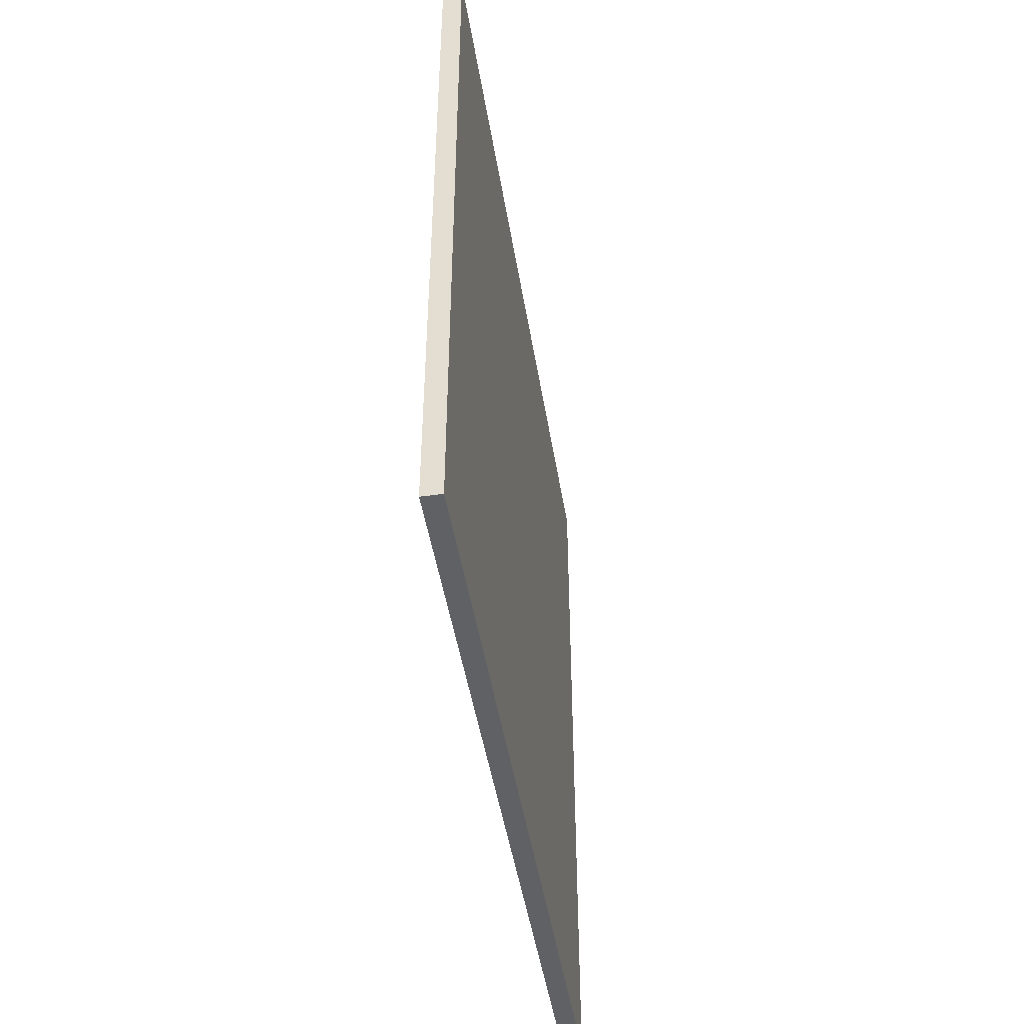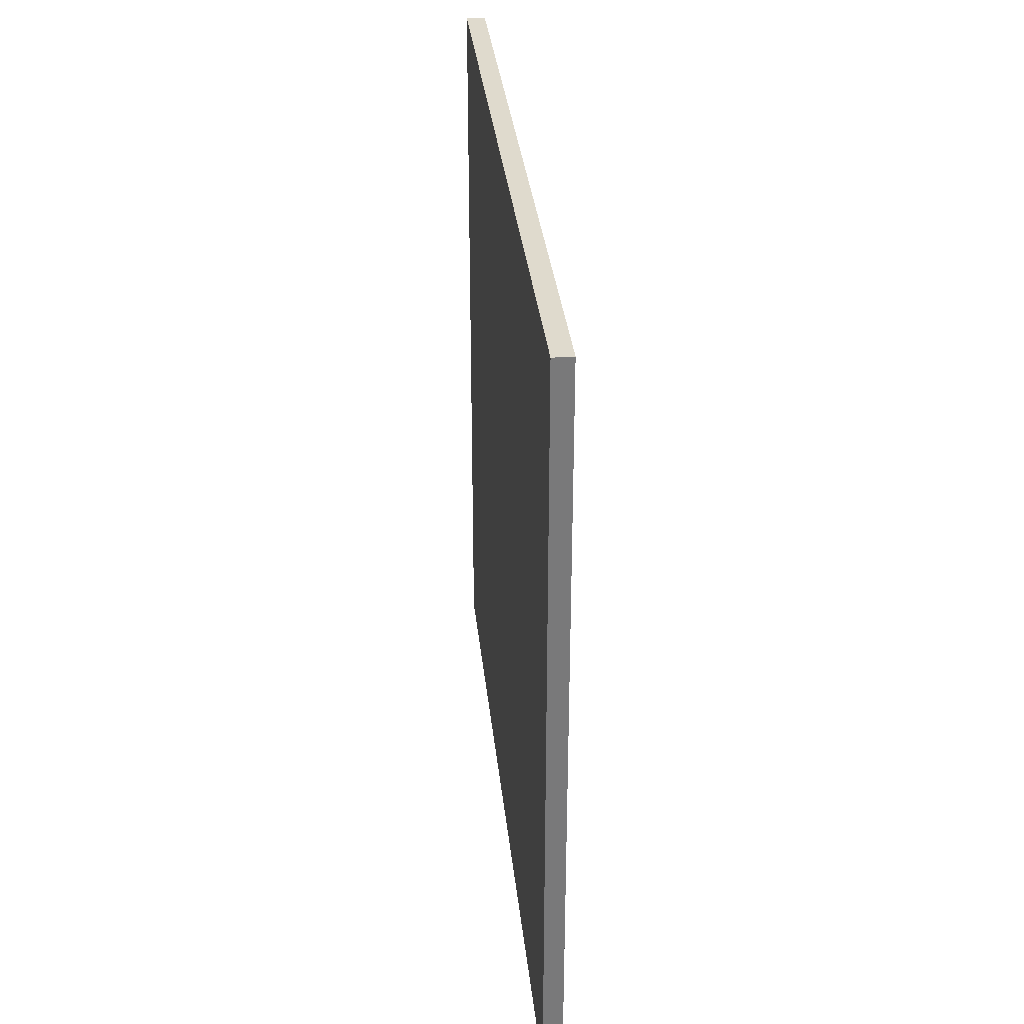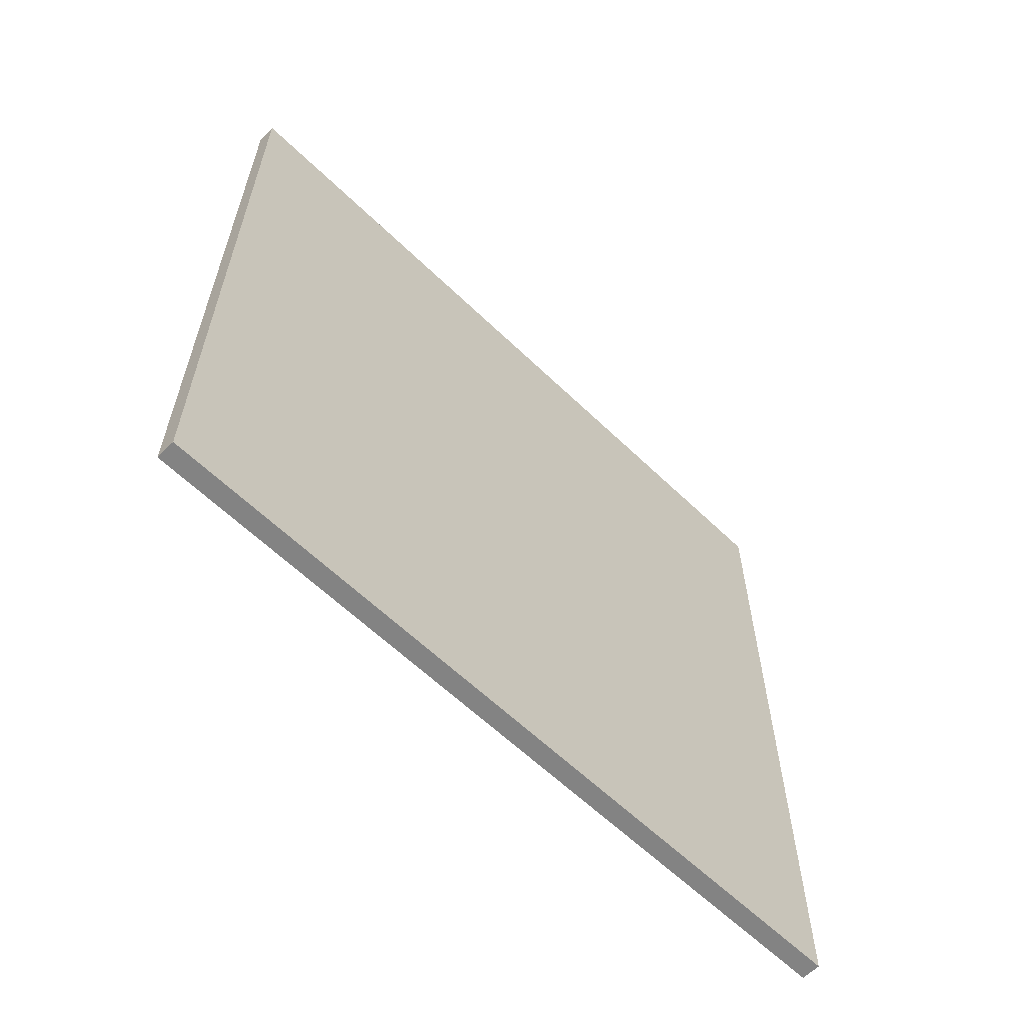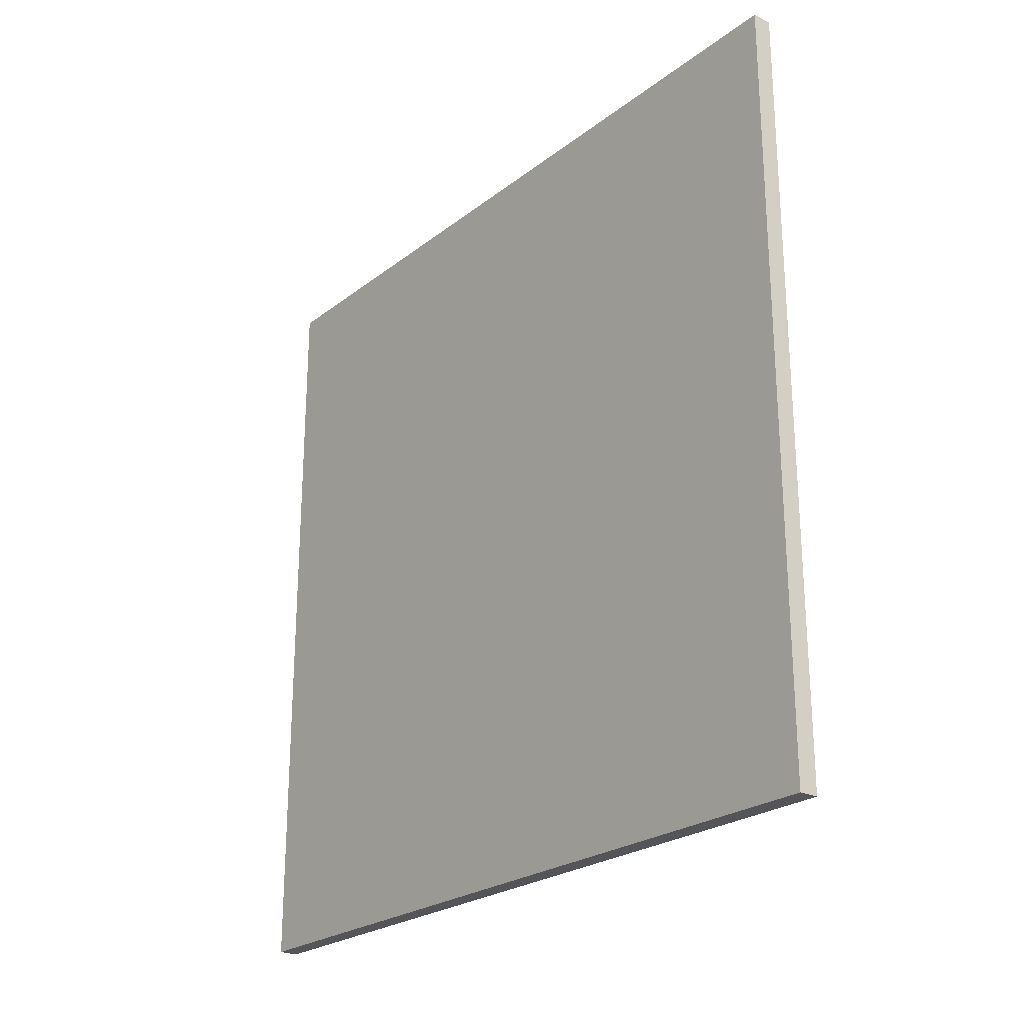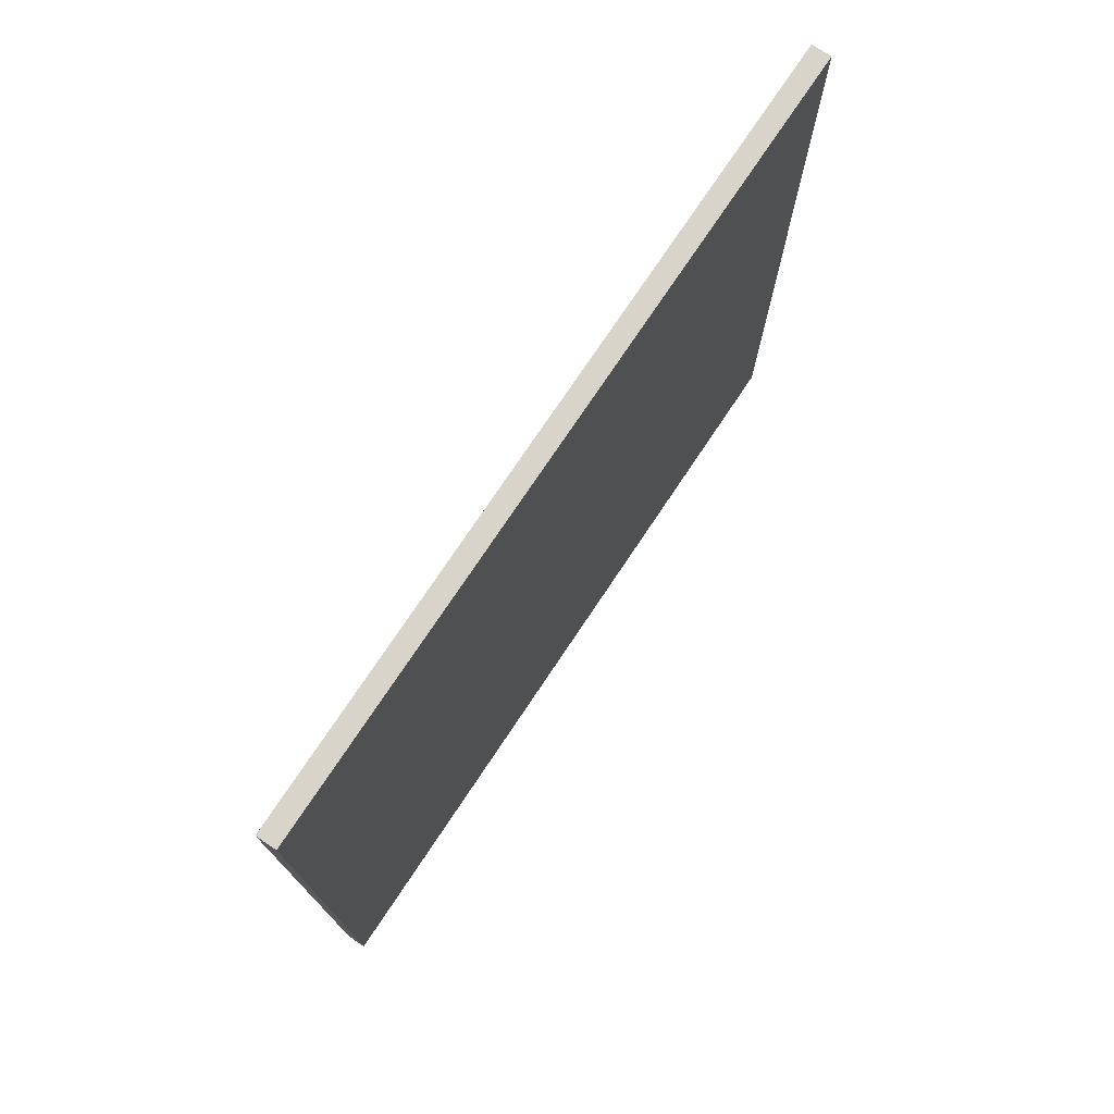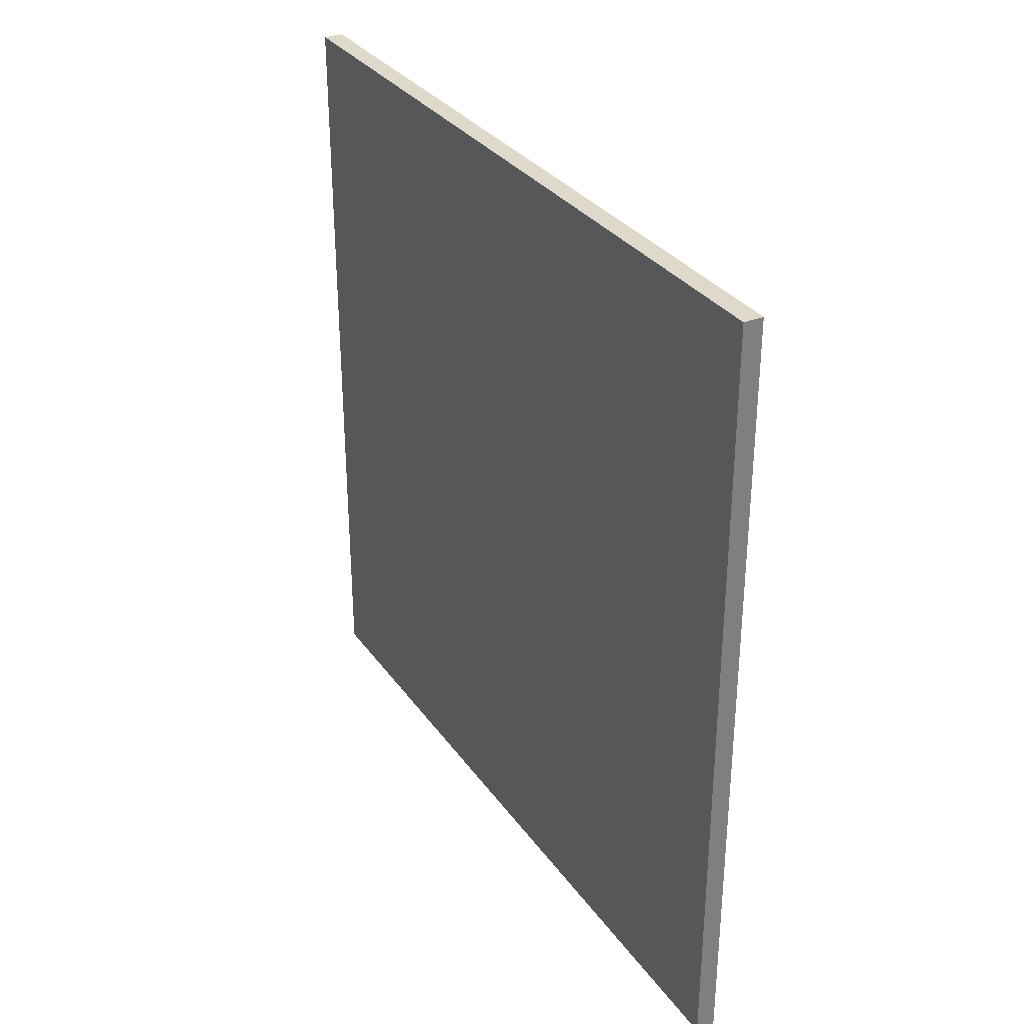
<metadata>
{"format":"obj","ext":"obj","renderer":"f3d","projection":"perspective","resolution":1024,"background":"white","views":[{"elev":-46.7,"azim":-170.9,"up":"+Y"},{"elev":32.6,"azim":-5.8,"up":"+Y"},{"elev":-61.0,"azim":-134.5,"up":"+Z"},{"elev":-24.1,"azim":-38.6,"up":"+Z"},{"elev":75.0,"azim":-146.3,"up":"+Z"},{"elev":31.8,"azim":150.6,"up":"+Y"}]}
</metadata>
<code>
o
v 1.9 0 2
v 1.9 0 -2
v 1.9 4 2
v 1.9 4 -2
v 2 0 2
v 2 0 -2
v 2 4 2
v 2 4 -2
v 1.9 0 2
v 1.9 4 2
v 2 0 2
v 2 4 2
v 1.9 0 -2
v 1.9 4 -2
v 2 0 -2
v 2 4 -2
v 1.9 0 2
v 2 0 2
v 1.9 0 -2
v 2 0 -2
v 1.9 4 2
v 2 4 2
v 1.9 4 -2
v 2 4 -2
f 3 2 1
f 4 2 3
f 5 6 7
f 7 6 8
f 11 10 9
f 12 10 11
f 13 14 15
f 15 14 16
f 19 18 17
f 20 18 19
f 21 22 23
f 23 22 24

</code>
